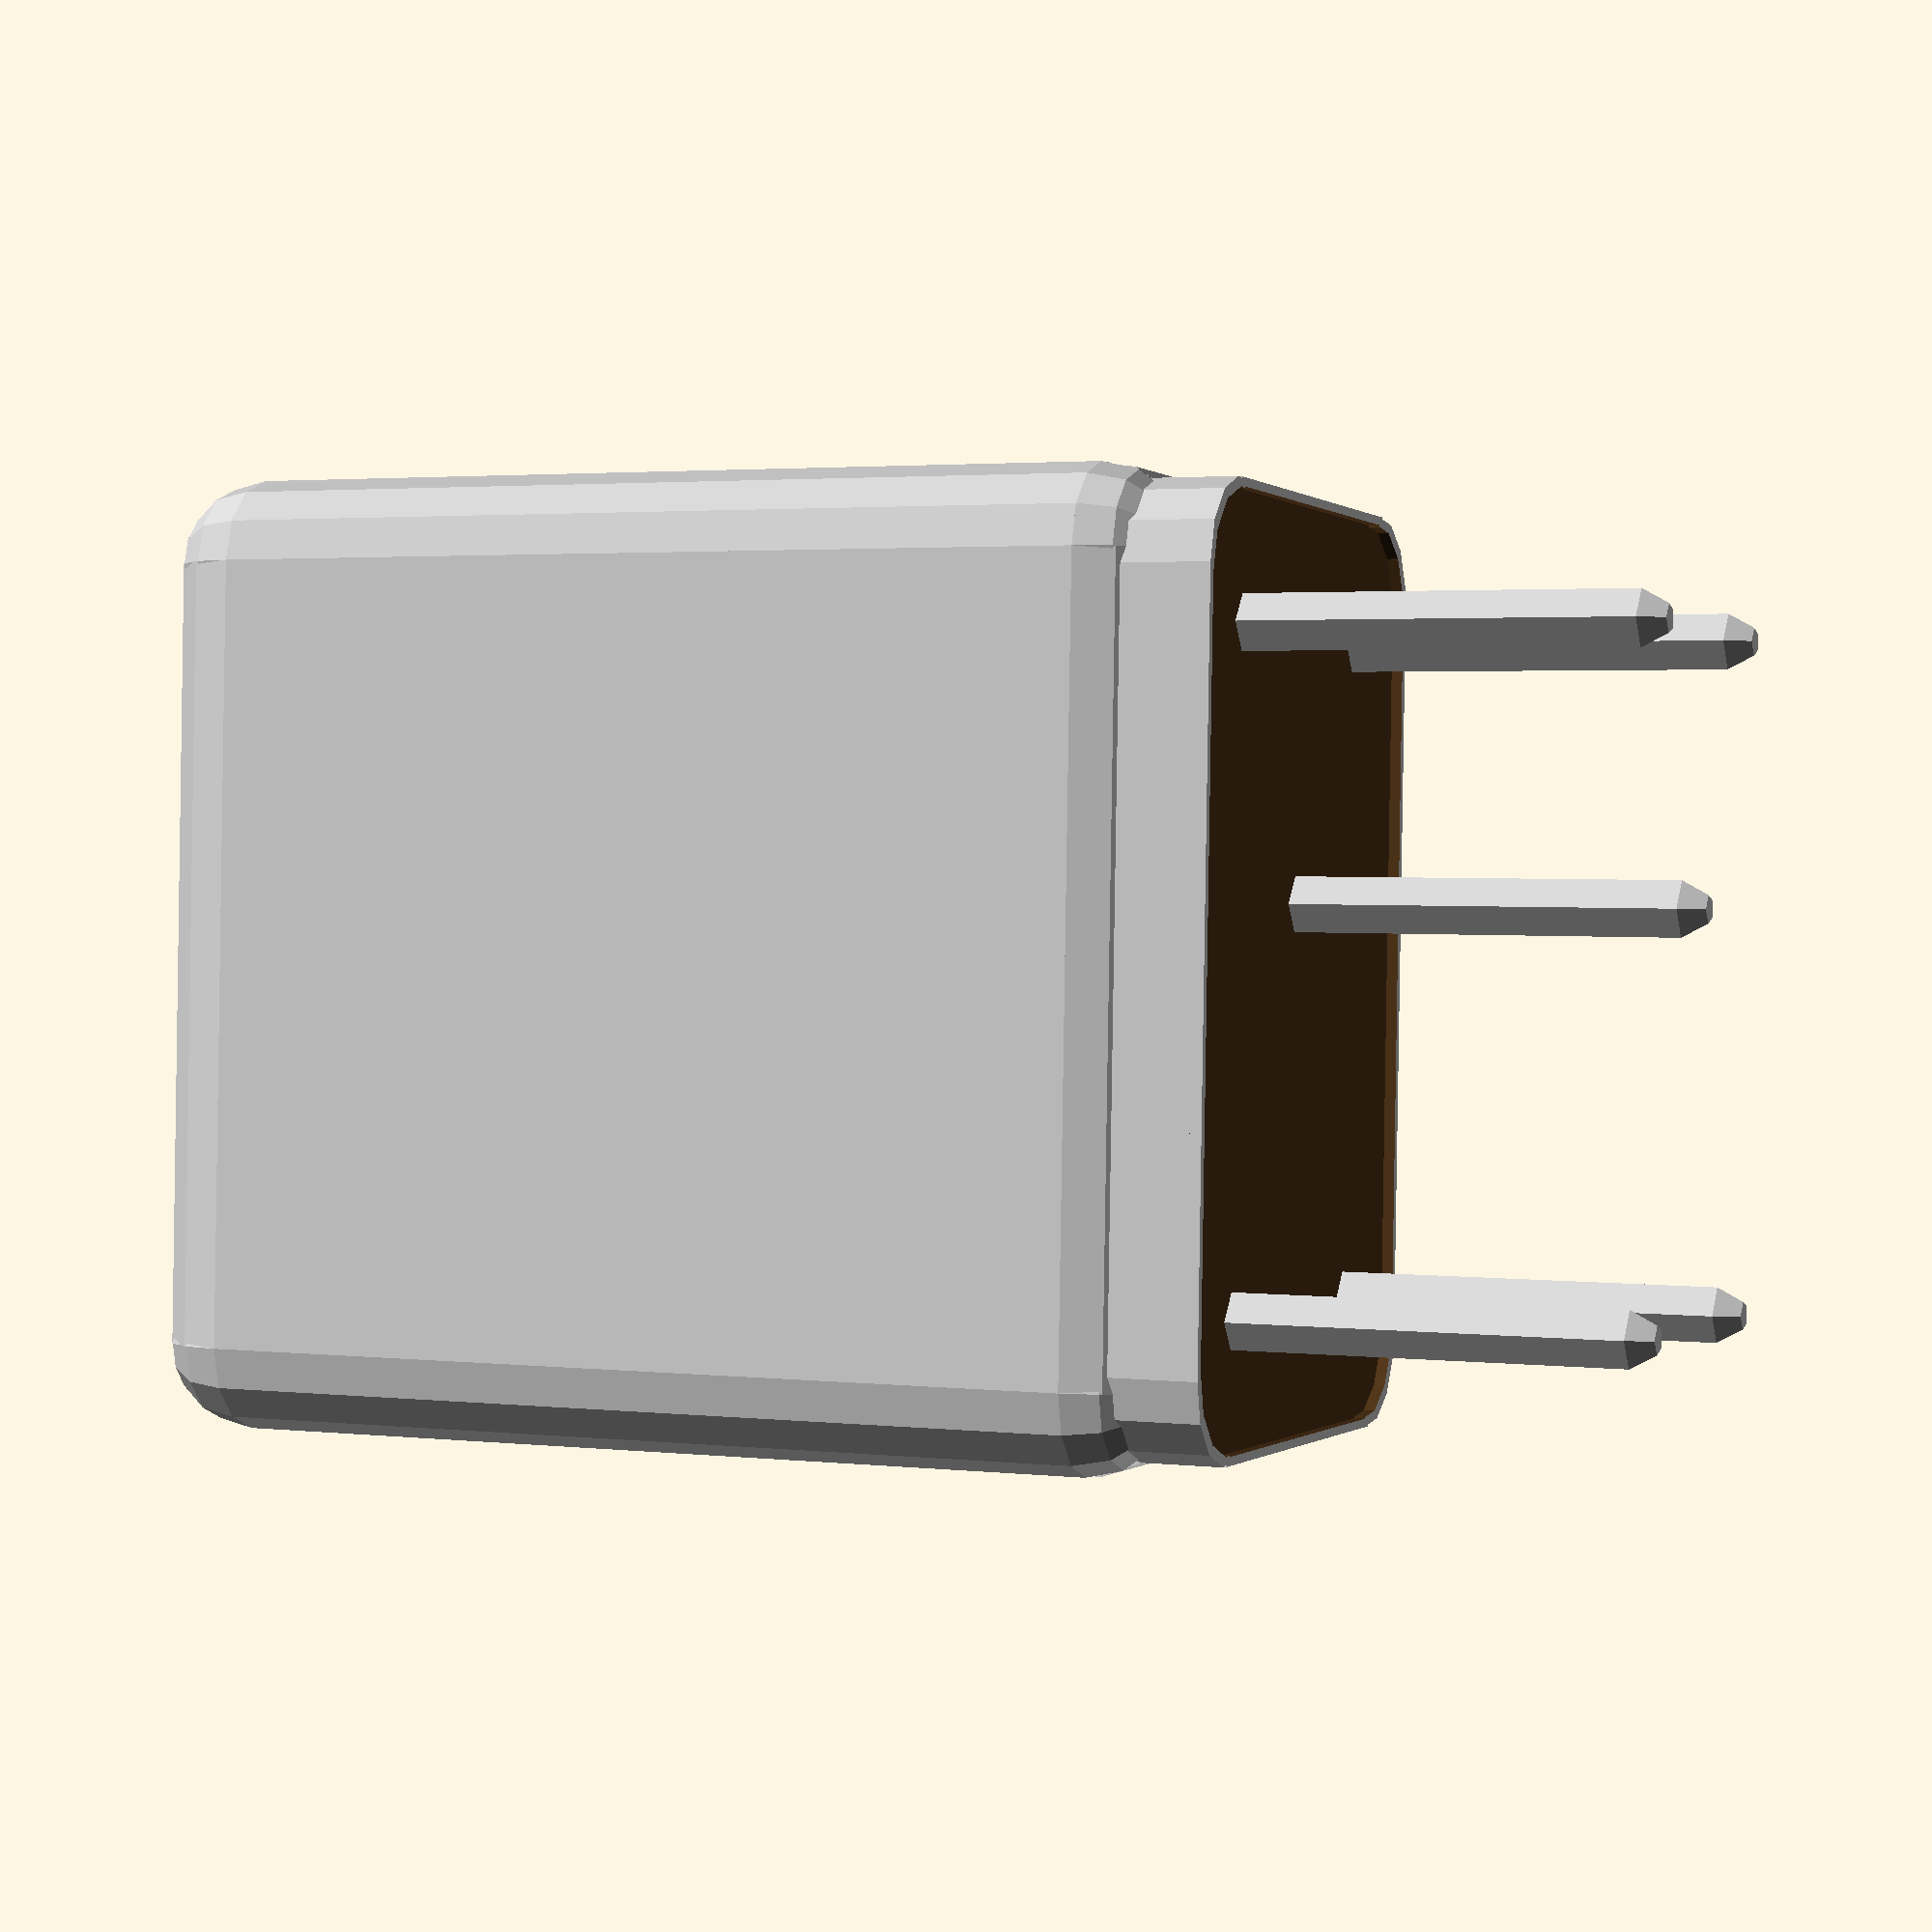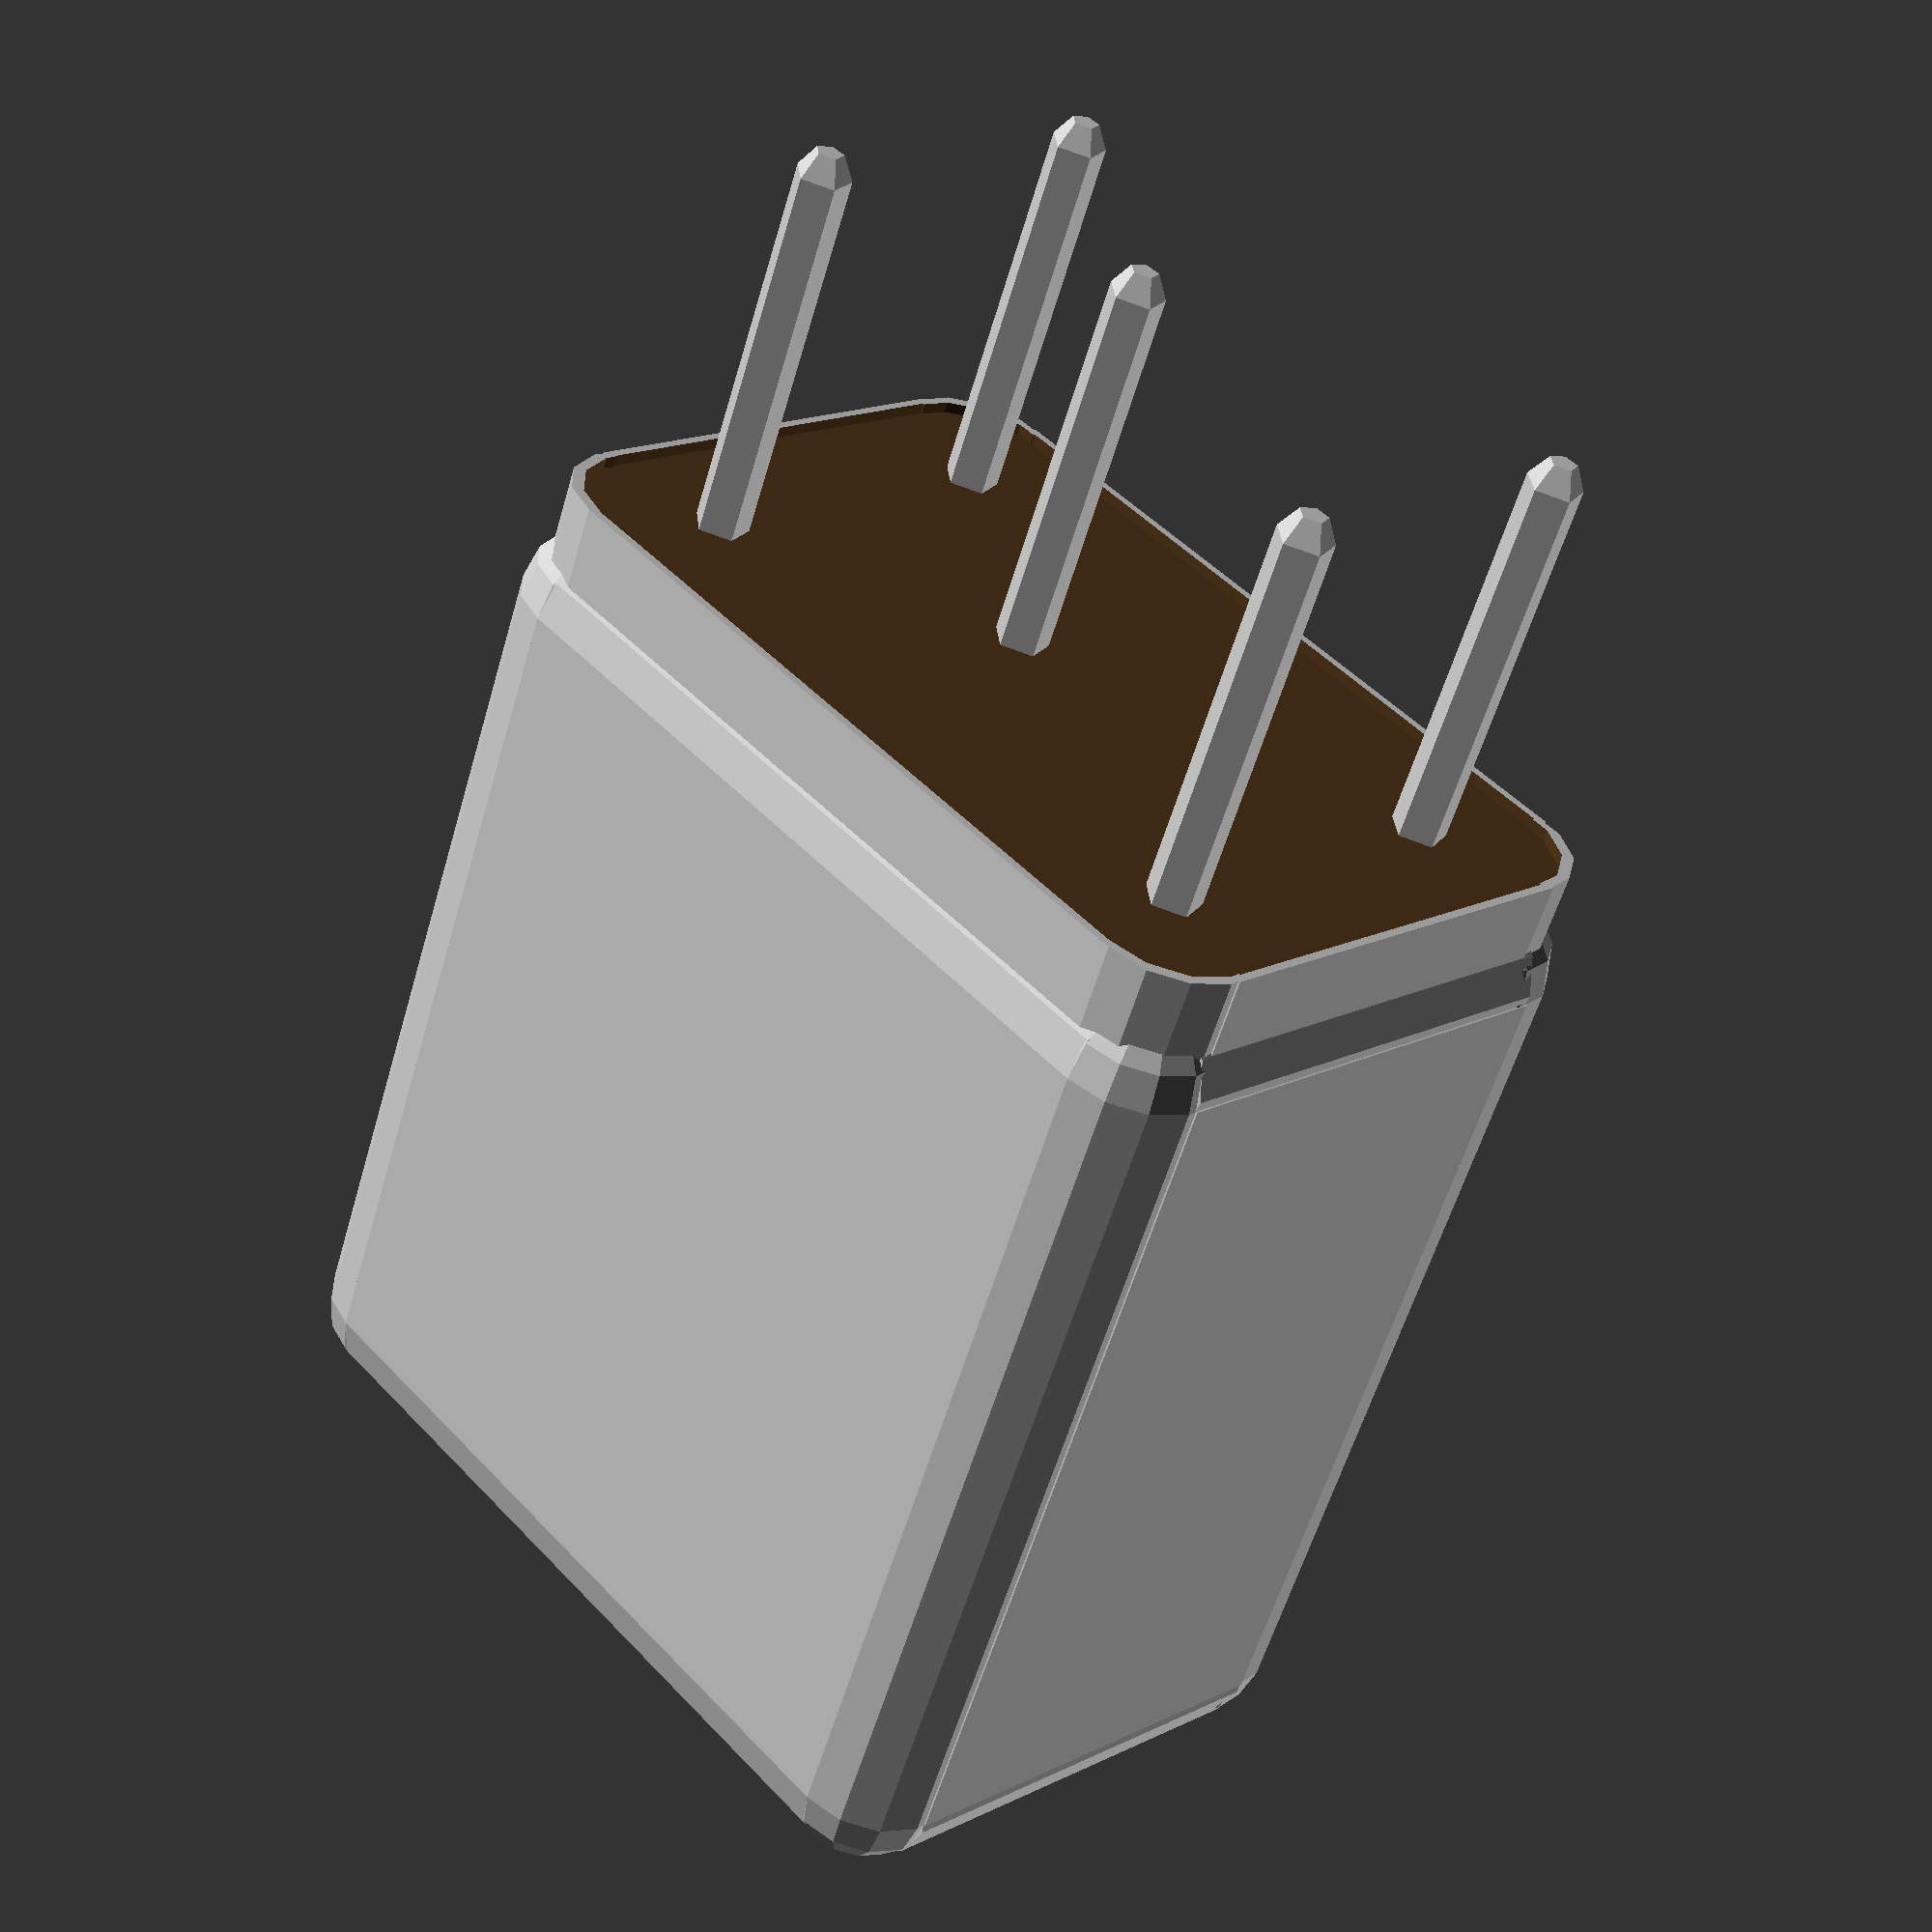
<openscad>
//$fs = 0.1;
underground = 2;

module rounded_cube(x, y, z, r) {
	$fs = r/2;
	d = r*2;
	union() {
		// рёбра
		translate([r, r, r]) {
			sphere(d = d);
			cylinder(h = z-d, d = d);
			rotate([0, 90, 0])
			cylinder(h = x-d, d = d);
			rotate([-90, 0, 0])
			cylinder(h = y-d, d = d);
		}
		translate([r, y-r, z-r]) {
			sphere(d = d);
			rotate([180, 0, 0])
			cylinder(h = z-d, d = d);
			rotate([0, 90, 0])
			cylinder(h = x-d, d = d);
			rotate([90, 0, 0])
			cylinder(h = y-d, d = d);
		}
		translate([x-r, r, z-r]) {
			sphere(d = d);
			rotate([180, 0, 0])
			cylinder(h = z-d, d = d);
			rotate([0, -90, 0])
			cylinder(h = x-d, d = d);
			rotate([-90, 0, 0])
			cylinder(h = y-d, d = d);
		}
		translate([x-r, y-r, r]) {
			sphere(d = d);
			cylinder(h = z-d, d = d);
			rotate([0, -90, 0])
			cylinder(h = x-d, d = d);
			rotate([90, 0, 0])
			cylinder(h = y-d, d = d);
		}
		// недостающие углы
		translate([r, r, z-r]) sphere(d=d);
		translate([r, y-r, r]) sphere(d=d);
		translate([x-r, r, r]) sphere(d=d);
		translate([x-r, y-r, z-r]) sphere(d=d);
		// грани
		translate([0, r, r]) cube([x, y-d, z-d]);
		translate([r, 0, r]) cube([x-d, y, z-d]);
		translate([r, r, 0]) cube([x-d, y-d, z]);
	}
}

module pin(l, w, h) {
	$fs = 0.1;
	color("silver")
	translate([0, 0, -h/2 + l/4])
	union() {
		cube([l, w, h - l/2], center = true);
		translate([0, w/2, -h/2 + l/4])
		rotate([90, 0, 0])
		cylinder(d = l, h = w);
	}
	//cylinder(d = d, h = l);
}

module cyl_pin(l, d) {
	color("silver")
	union() {
		translate([0, 0, -l+d/2])
		cylinder(h = l-d/2, d = d);
		translate([0, 0, -l+d/2])
		sphere(d = d);
	}
}

module relay(l, w, h, pin_l, pin_w, pin_h, s1, s2, s3, s4) {
	_inch = 1/2.54;
	depth = diameter * 0.6;
	scale([_inch, _inch, _inch]) {
		color([0.1, 0.1, 0.1])
		translate([-w/2, -l/2, 0])
		cube([w, l, h]);
		// pins
		translate([0, -l/2, 0]) {
			// central pin
			translate([0, s1, 0])
			pin(l = pin_l, w = pin_w, h = pin_h);
			// coil
			translate([s4/2, s1 + s2, 0])
			pin(l = pin_l, w = pin_w, h = pin_h);
			translate([-s4/2, s1 + s2, 0])
			pin(l = pin_l, w = pin_w, h = pin_h);
			// contacts
			translate([s4/2, s1 + s2 + s3, 0])
			pin(l = pin_l, w = pin_w, h = pin_h);
			translate([-s4/2, s1 + s2 + s3, 0])
			pin(l = pin_l, w = pin_w, h = pin_h);
		}
	}
}

module PEC10() {
	_inch = 1/2.54;
	sx = 11.15; sy = 16.7; sz = 19.5;
	smx = 10.7; smy = 16.15; smz = 0.8;
	w = 0.3;
	pin_l = 7; pin_d = 1;
	scale([_inch, _inch, _inch]) {
		union () {
			translate([-sx/2, -sy/2, 0]) {
				translate([0, 0, smz])
				color("silver") rounded_cube(sx, sy, sz - smz, 1.5);
				color("silver") difference() {
					translate([(sx-smx)/2, (sy-smy)/2, -5])
					rounded_cube(smx, smy, 10, 1.5);
					translate([(sx-smx+w)/2, (sy-smy+w)/2, -5])
					rounded_cube(smx-w, smy-w, 10, 1.5);
					translate([0, 0, -10]) cube([sx, sy, 10]);
				}
				color([0.3, 0.2, 0.1]) difference() {
					translate([(sx-smx+w)/2, (sy-smy+w)/2, -5])
					rounded_cube(smx-w, smy-w, 10, 1.5);
					translate([0, 0, -9.8]) cube([sx, sy, 10]);
				}
			}
			translate([3, -5.75, 1]) cyl_pin(pin_l+1, pin_d);
			translate([-3, -5.75, 1]) cyl_pin(pin_l+1, pin_d);
			translate([0, 1.15, 1]) cyl_pin(pin_l+1, pin_d);
			translate([3, 5.75, 1]) cyl_pin(pin_l+1, pin_d);
			translate([-3, 5.75, 1]) cyl_pin(pin_l+1, pin_d);
		}
		
	}
}

// JZC-20F
//relay(l = 22.5, w = 16.5, h = 24, pin_h = 5, pin_l = 1, pin_w = 0.4, s1 = 2, s2 = 2, s3 = 12.2, s4 = 12);
PEC10();

</openscad>
<views>
elev=357.5 azim=357.6 roll=112.1 proj=p view=solid
elev=56.7 azim=42.4 roll=164.0 proj=p view=wireframe
</views>
